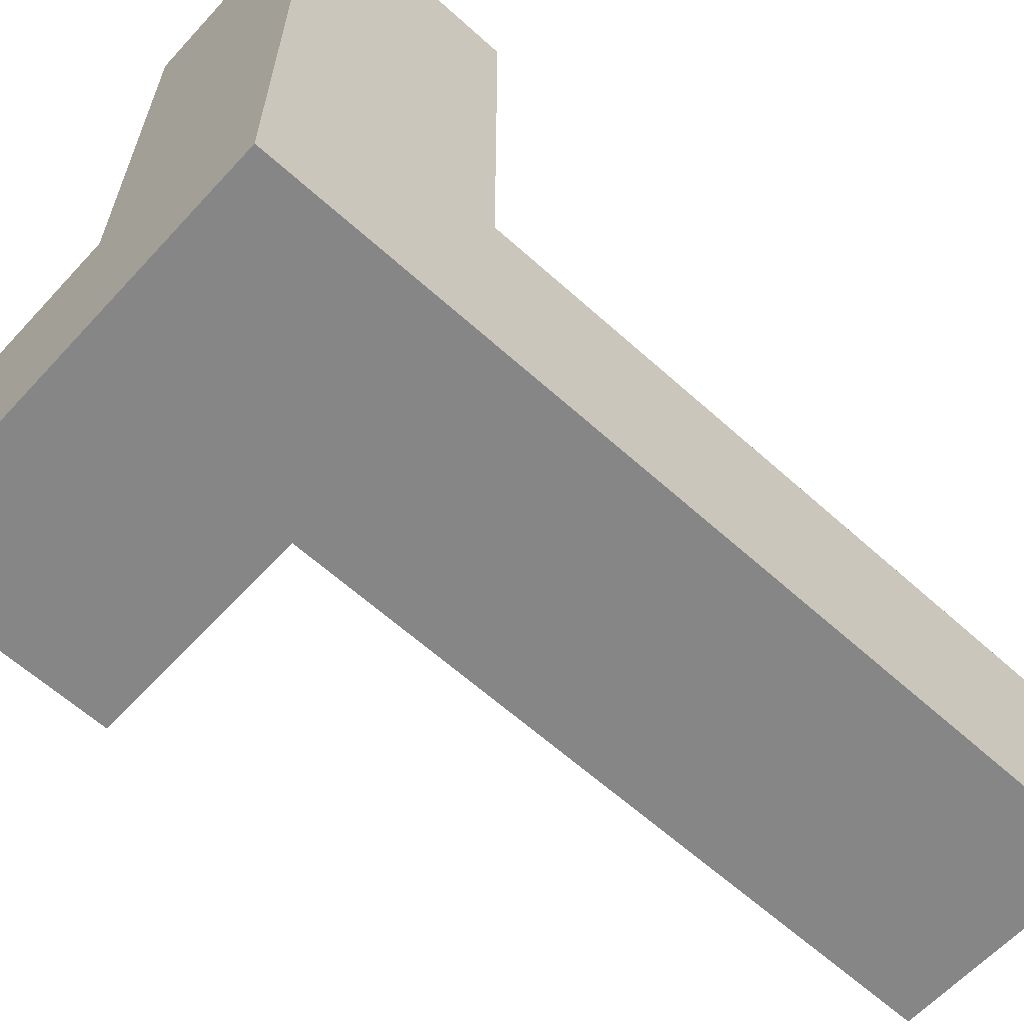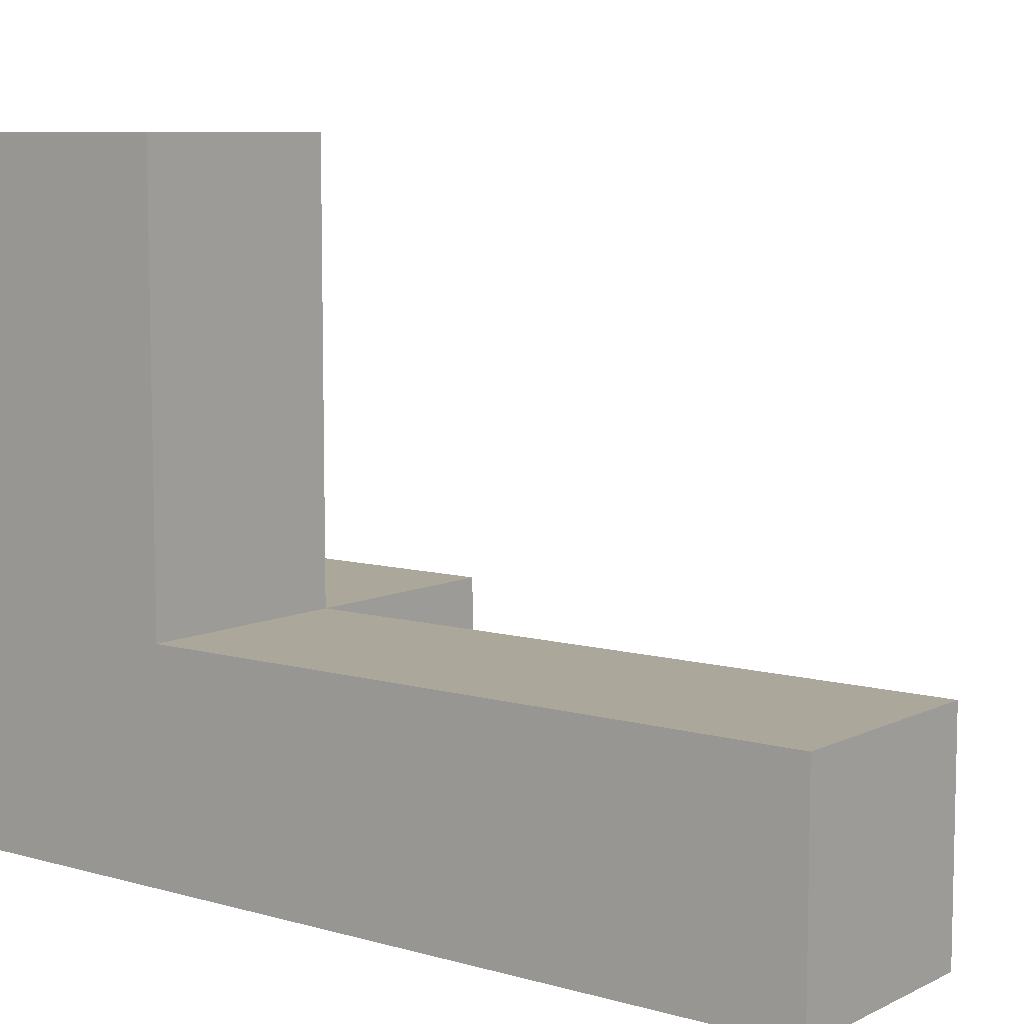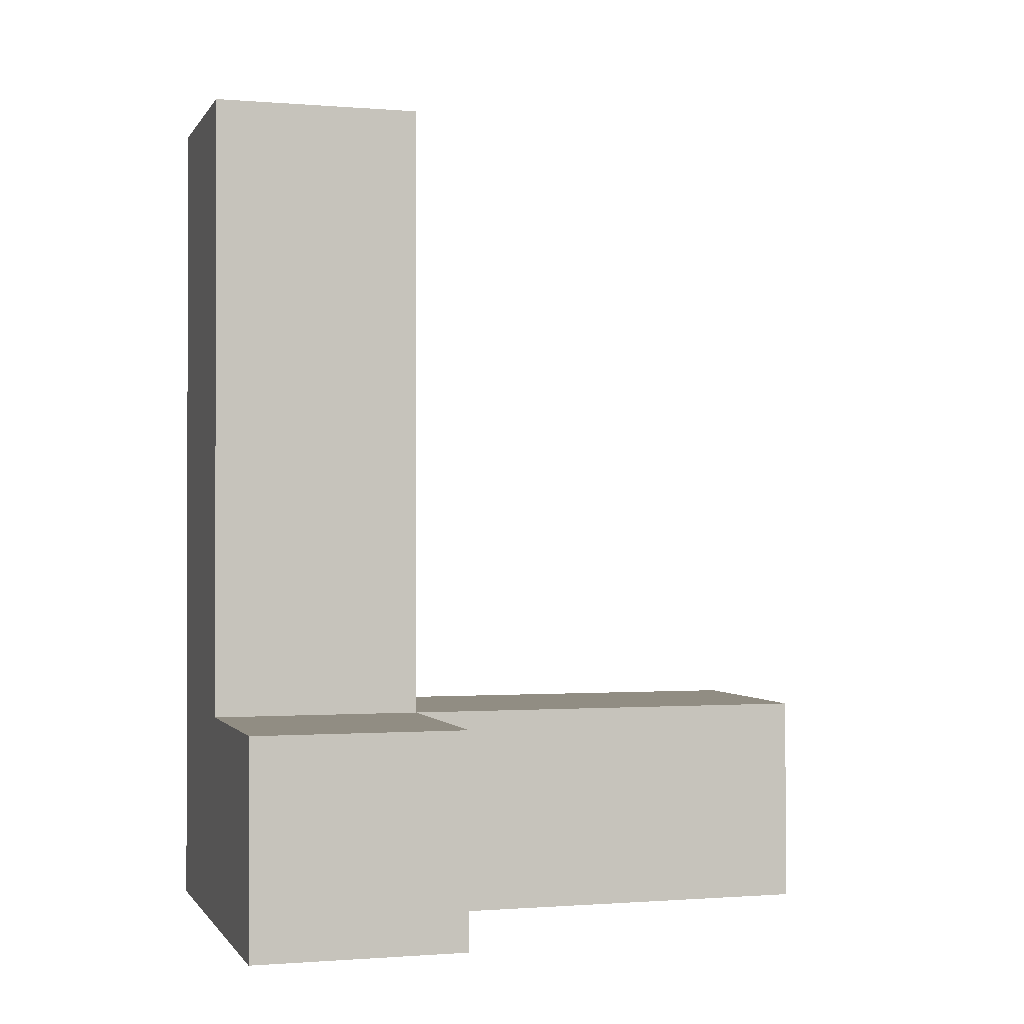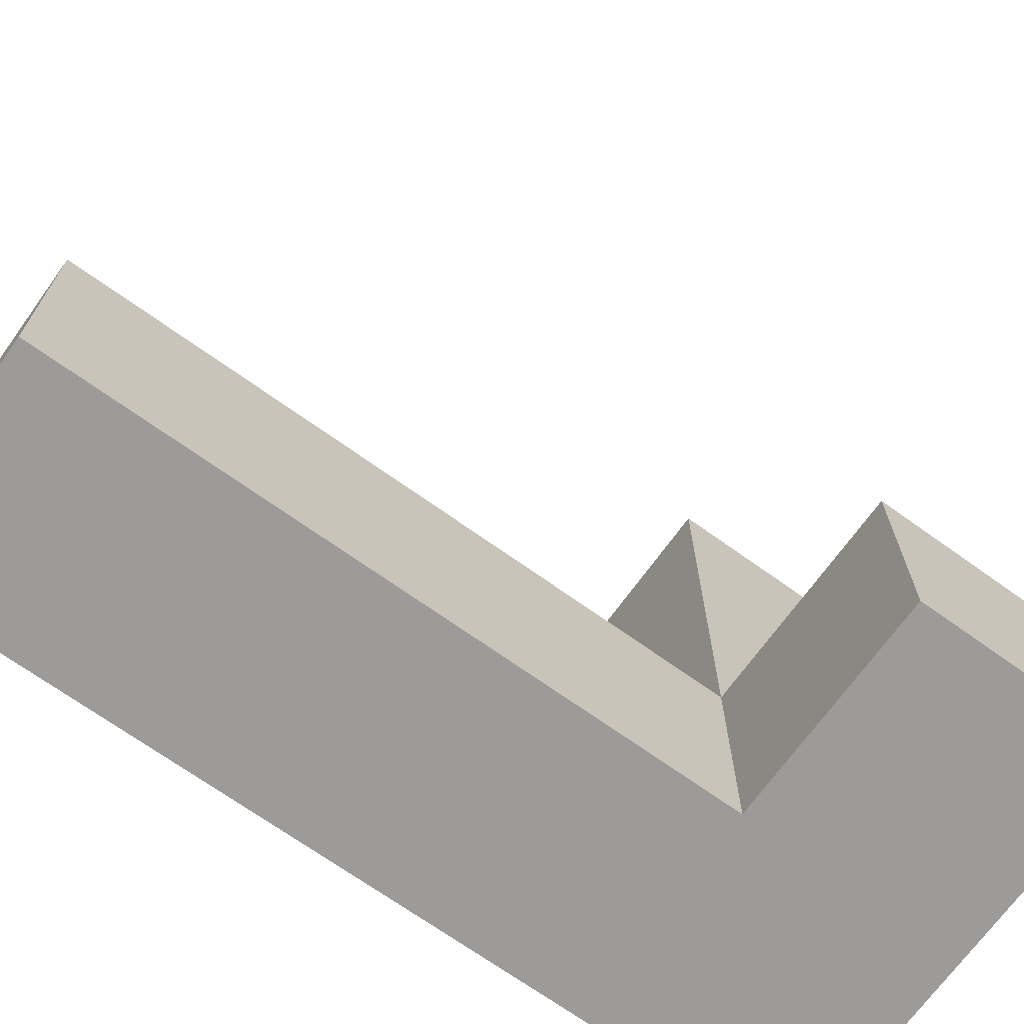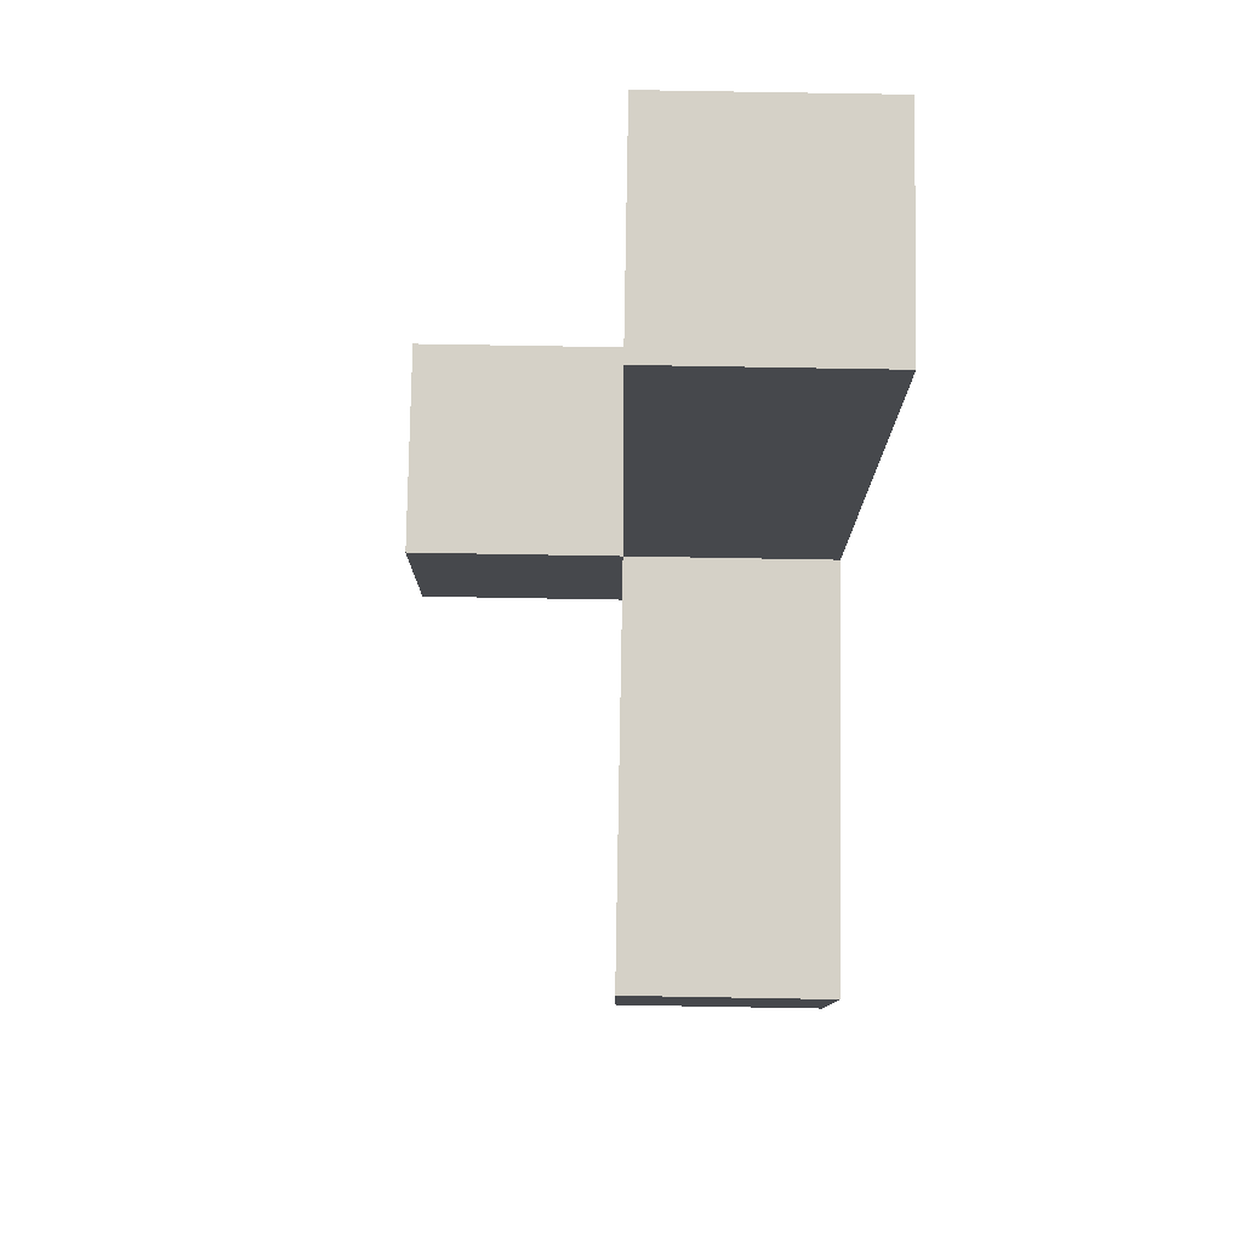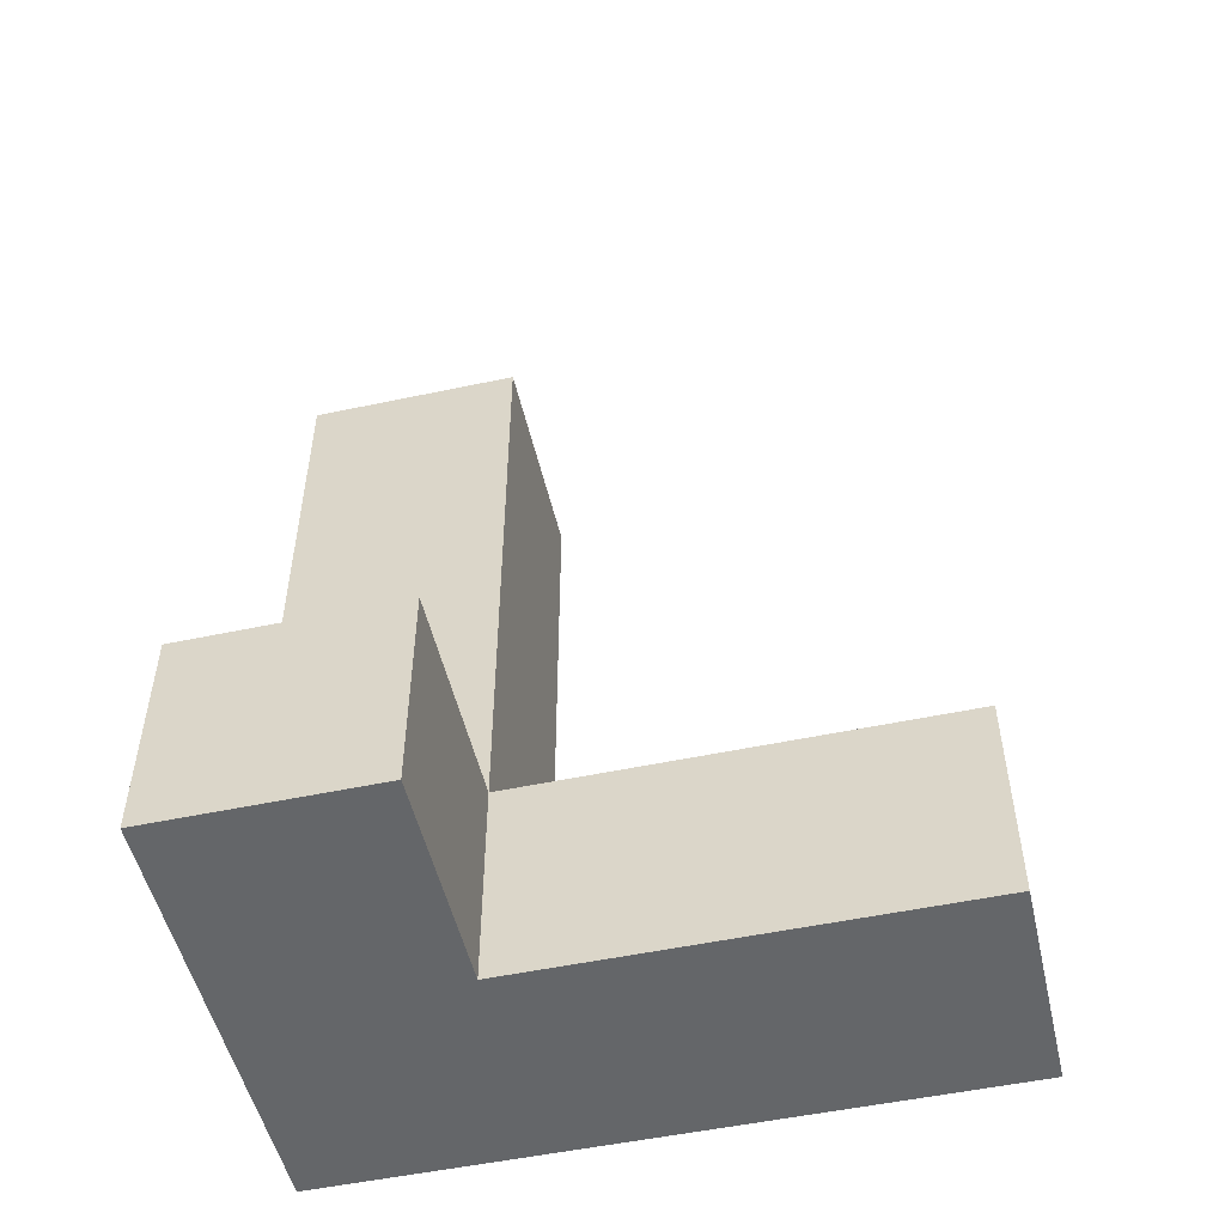
<metadata>
{"format":"obj","ext":"obj","renderer":"f3d","projection":"perspective","resolution":1024,"background":"white","views":[{"elev":-62.1,"azim":-132.5,"up":"+Y"},{"elev":8.1,"azim":-52.3,"up":"+Y"},{"elev":-0.8,"azim":73.3,"up":"+Z"},{"elev":-69.8,"azim":54.3,"up":"+Y"},{"elev":78.9,"azim":-179.0,"up":"+Z"},{"elev":-51.7,"azim":103.0,"up":"+Z"}]}
</metadata>
<code>
o Cube
v 1 1 1
v 2 1 1
v 1 1 4
v 1 3 1
v 1 0 1
v 2 0 1
v 1 0 4
v 0 1 1
v 0 1 4
v 0 0 4
v 0 3 1
v 0 0 1
v 1 3 0
v 0 3 0
v 2 1 0
v 1 1 0
v 1 0 0
v 2 0 0
v 0 1 0
v 0 0 0
f 8 3 1
f 12 20 17
f 2 18 15
f 16 2 15
f 4 14 11
f 11 1 4
f 13 1 16
f 6 17 18
f 3 10 7
f 5 3 7
f 2 5 6
f 11 19 8
f 8 20 12
f 16 17 19
f 8 9 3
f 17 5 12
f 5 7 12
f 7 10 12
f 2 6 18
f 16 1 2
f 4 13 14
f 11 8 1
f 13 4 1
f 6 5 17
f 3 9 10
f 5 1 3
f 2 1 5
f 11 14 19
f 12 10 9
f 8 19 20
f 12 9 8
f 19 14 13
f 16 15 18
f 19 13 16
f 17 20 19
f 16 18 17

</code>
